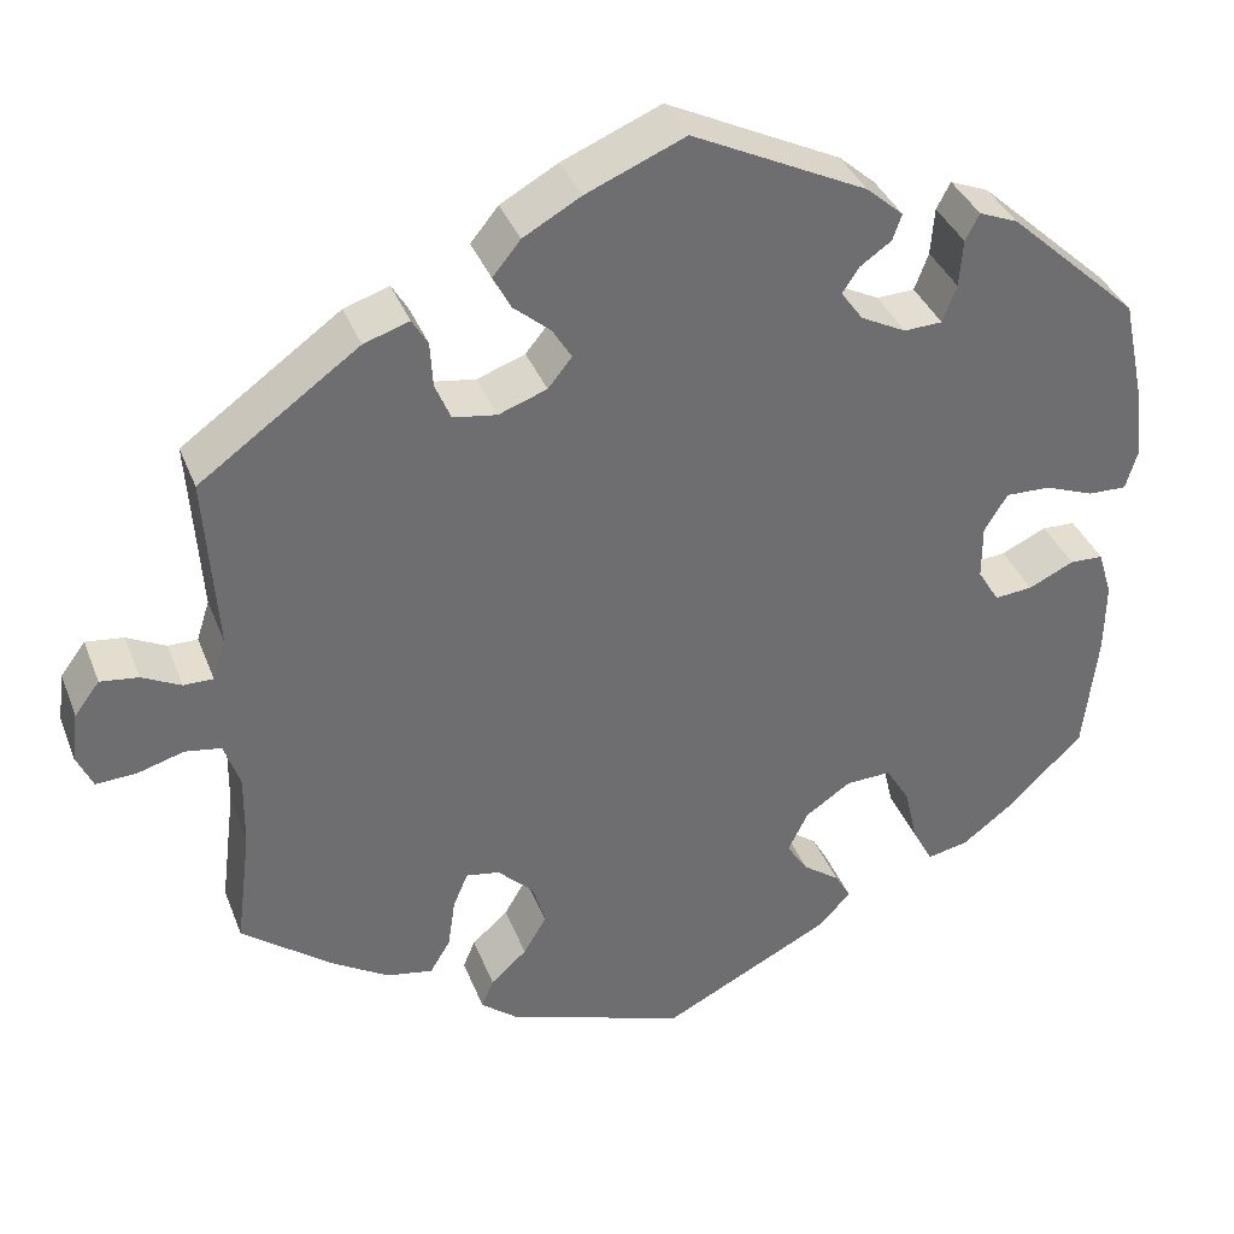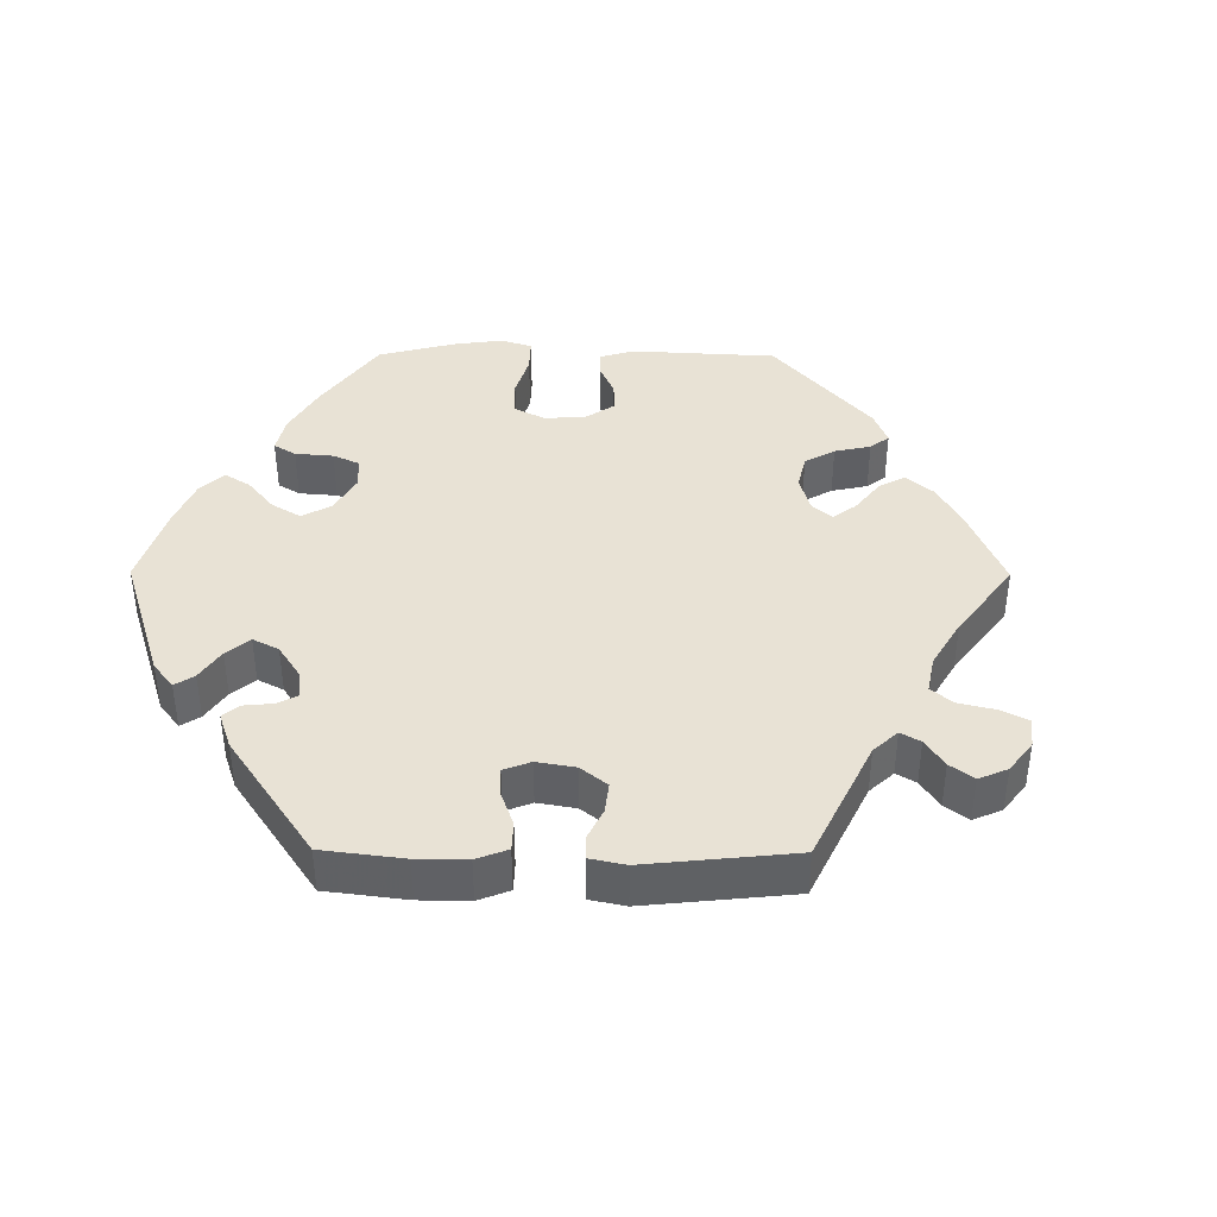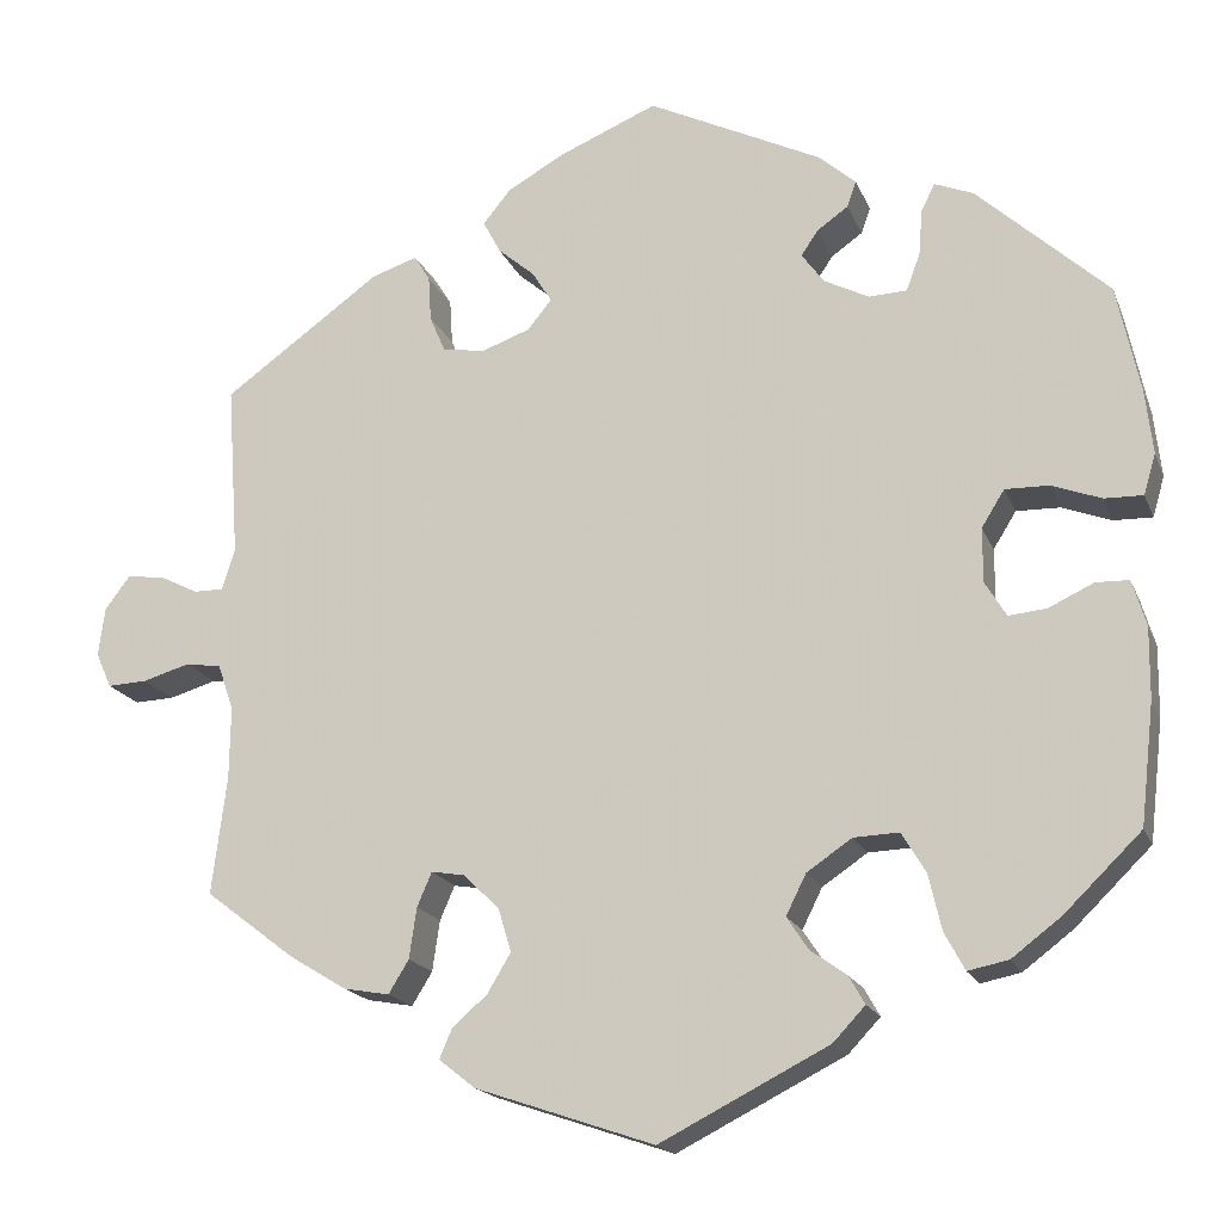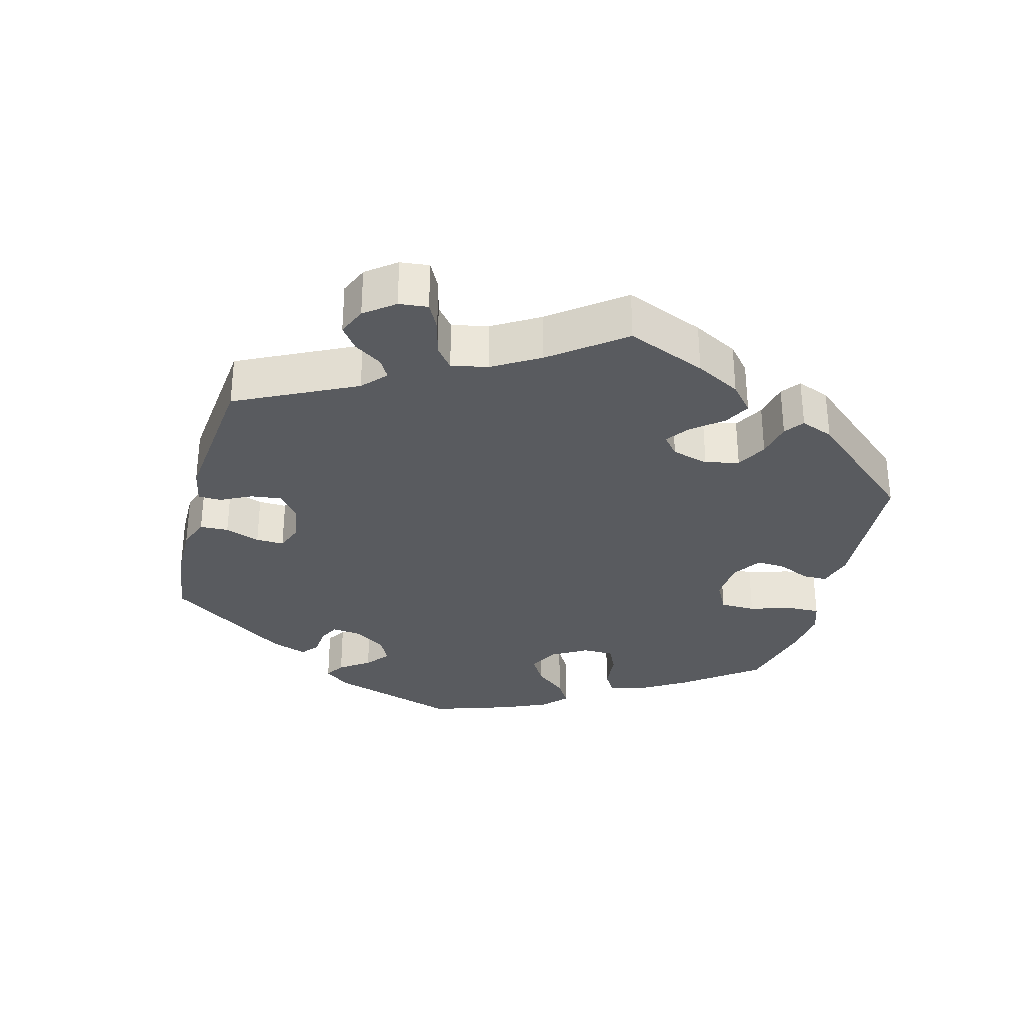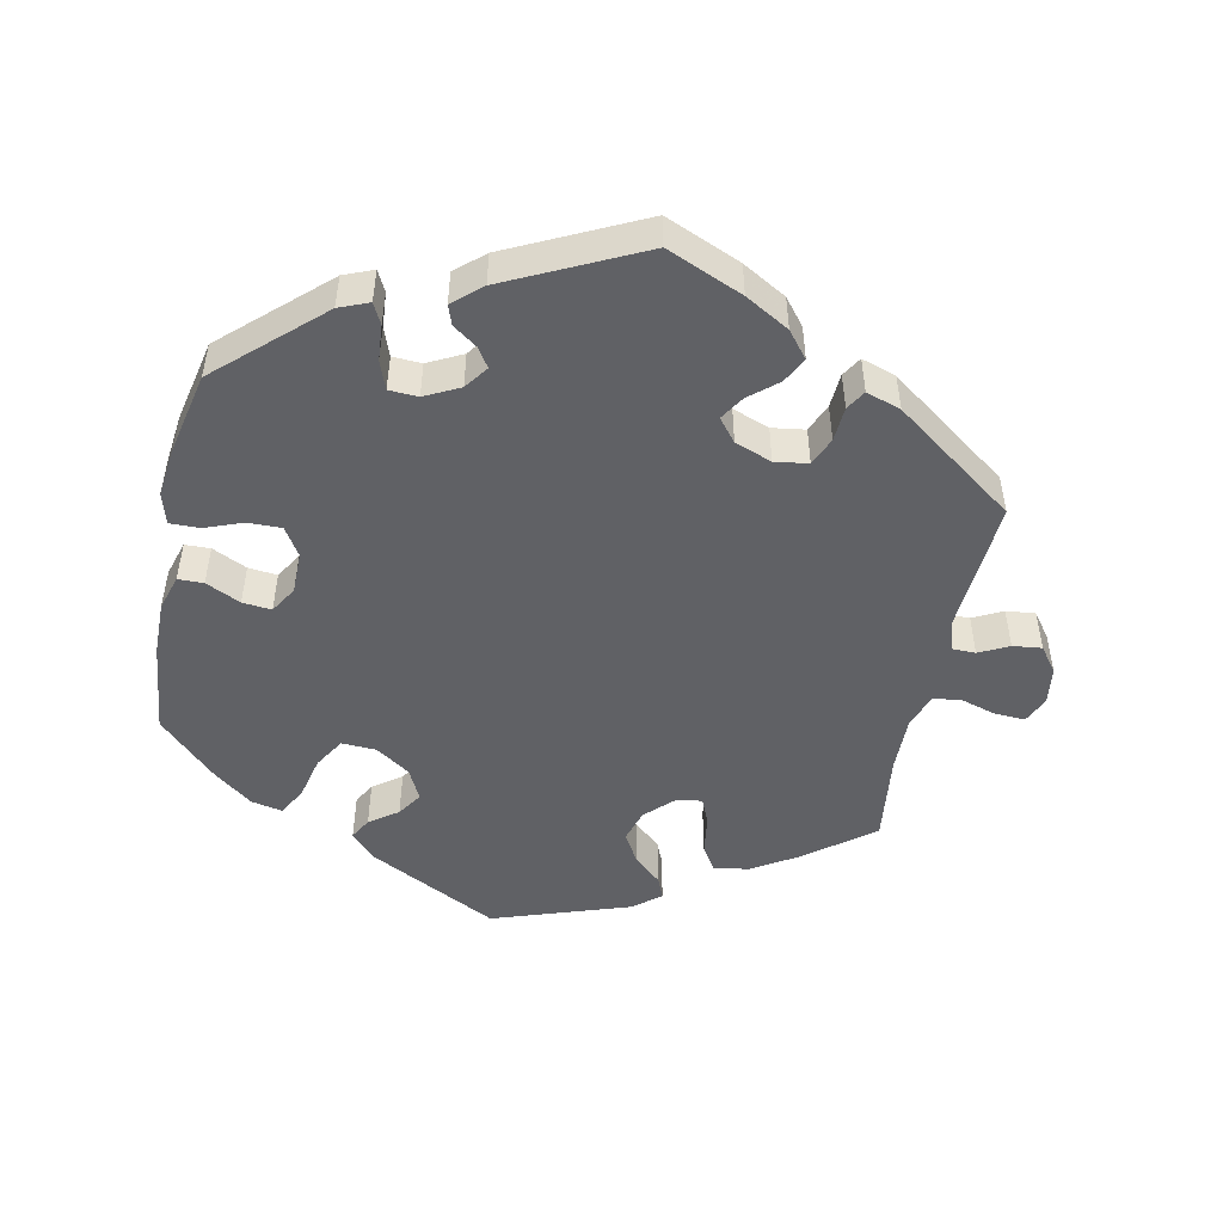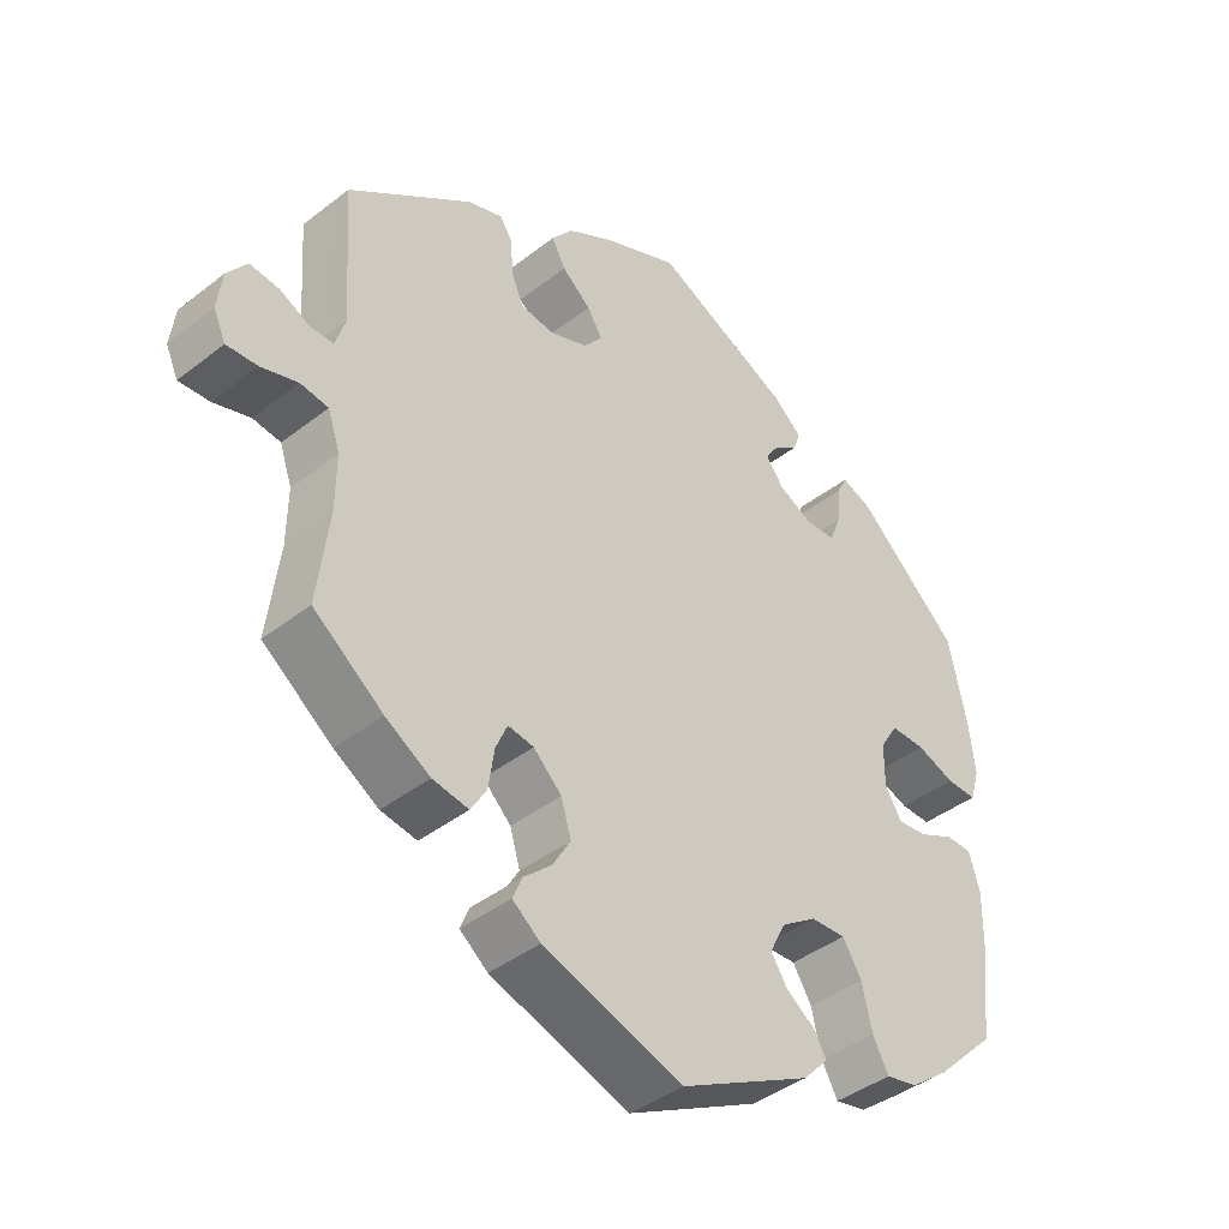
<metadata>
{"format":"obj","ext":"obj","renderer":"f3d","projection":"perspective","resolution":1024,"background":"white","views":[{"elev":36.5,"azim":160.4,"up":"+Z"},{"elev":40.7,"azim":30.3,"up":"+Y"},{"elev":-17.8,"azim":-162.8,"up":"+Z"},{"elev":-32.0,"azim":105.3,"up":"+Y"},{"elev":-49.4,"azim":-11.8,"up":"+Y"},{"elev":-41.1,"azim":133.5,"up":"+Z"}]}
</metadata>
<code>
v 0.106 0.07 0.533
v 0.168 0.07 0.498
v 0.198 0.07 0.461
v 0.179 0.07 0.425
v 0.139 0.07 0.391
v 0.118 0.07 0.357
v 0.144 0.07 0.325
v 0.196 0.07 0.306
v 0.243 0.07 0.313
v 0.26 0.07 0.353
v 0.263 0.07 0.402
v 0.28 0.07 0.43
v 0.329 0.07 0.414
v 0.501 0.07 0.29
v 0.488 0.07 0.101
v 0.502 0.07 0.057
v 0.534 0.07 0.057
v 0.576 0.07 0.078
v 0.617 0.07 0.083
v 0.644 0.07 0.047
v 0.651 0.07 -0.006
v 0.634 0.07 -0.044
v 0.591 0.07 -0.042
v 0.54 0.07 -0.027
v 0.501 0.07 -0.033
v 0.484 0.07 -0.083
v 0.485 0.07 -0.161
v 0.501 0.07 -0.289
v 0.404 0.07 -0.363
v 0.342 0.07 -0.401
v 0.292 0.07 -0.41
v 0.27 0.07 -0.374
v 0.262 0.07 -0.319
v 0.246 0.07 -0.282
v 0.21 0.07 -0.288
v 0.171 0.07 -0.326
v 0.157 0.07 -0.373
v 0.182 0.07 -0.415
v 0.221 0.07 -0.45
v 0.234 0.07 -0.481
v 0.195 0.07 -0.512
v 0.001 0.07 -0.578
v -0.182 0.07 -0.485
v -0.217 0.07 -0.448
v -0.2 0.07 -0.418
v -0.16 0.07 -0.389
v -0.137 0.07 -0.354
v -0.159 0.07 -0.31
v -0.208 0.07 -0.277
v -0.257 0.07 -0.275
v -0.283 0.07 -0.318
v -0.297 0.07 -0.379
v -0.319 0.07 -0.42
v -0.363 0.07 -0.411
v -0.417 0.07 -0.37
v -0.5 0.07 -0.289
v -0.515 0.07 -0.158
v -0.516 0.07 -0.081
v -0.501 0.07 -0.031
v -0.465 0.07 -0.03
v -0.416 0.07 -0.053
v -0.375 0.07 -0.057
v -0.352 0.07 -0.019
v -0.352 0.07 0.04
v -0.377 0.07 0.08
v -0.425 0.07 0.079
v -0.478 0.07 0.059
v -0.52 0.07 0.058
v -0.533 0.07 0.102
v -0.525 0.07 0.172
v -0.5 0.07 0.289
v -0.358 0.07 0.419
v -0.316 0.07 0.436
v -0.301 0.07 0.407
v -0.297 0.07 0.356
v -0.282 0.07 0.316
v -0.241 0.07 0.314
v -0.192 0.07 0.339
v -0.168 0.07 0.372
v -0.186 0.07 0.399
v -0.22 0.07 0.423
v -0.23 0.07 0.451
v -0.19 0.07 0.486
v -0.001 0.07 0.578
v 0.106 0 0.533
v 0.168 0 0.498
v 0.198 0 0.461
v 0.179 0 0.425
v 0.139 0 0.391
v 0.118 0 0.357
v 0.144 0 0.325
v 0.196 0 0.306
v 0.243 0 0.313
v 0.26 0 0.353
v 0.263 0 0.402
v 0.28 0 0.43
v 0.329 0 0.414
v 0.501 0 0.29
v 0.488 0 0.101
v 0.502 0 0.057
v 0.534 0 0.057
v 0.576 0 0.078
v 0.617 0 0.083
v 0.644 0 0.047
v 0.651 0 -0.006
v 0.634 0 -0.044
v 0.591 0 -0.042
v 0.54 0 -0.027
v 0.501 0 -0.033
v 0.484 0 -0.083
v 0.485 0 -0.161
v 0.501 0 -0.289
v 0.404 0 -0.363
v 0.342 0 -0.401
v 0.292 0 -0.41
v 0.27 0 -0.374
v 0.262 0 -0.319
v 0.246 0 -0.282
v 0.21 0 -0.288
v 0.171 0 -0.326
v 0.157 0 -0.373
v 0.182 0 -0.415
v 0.221 0 -0.45
v 0.234 0 -0.481
v 0.195 0 -0.512
v 0.001 0 -0.578
v -0.182 0 -0.485
v -0.217 0 -0.448
v -0.2 0 -0.418
v -0.16 0 -0.389
v -0.137 0 -0.354
v -0.159 0 -0.31
v -0.208 0 -0.277
v -0.257 0 -0.275
v -0.283 0 -0.318
v -0.297 0 -0.379
v -0.319 0 -0.42
v -0.363 0 -0.411
v -0.417 0 -0.37
v -0.5 0 -0.289
v -0.515 0 -0.158
v -0.516 0 -0.081
v -0.501 0 -0.031
v -0.465 0 -0.03
v -0.416 0 -0.053
v -0.375 0 -0.057
v -0.352 0 -0.019
v -0.352 0 0.04
v -0.377 0 0.08
v -0.425 0 0.079
v -0.478 0 0.059
v -0.52 0 0.058
v -0.533 0 0.102
v -0.525 0 0.172
v -0.5 0 0.289
v -0.358 0 0.419
v -0.316 0 0.436
v -0.301 0 0.407
v -0.297 0 0.356
v -0.282 0 0.316
v -0.241 0 0.314
v -0.192 0 0.339
v -0.168 0 0.372
v -0.186 0 0.399
v -0.22 0 0.423
v -0.23 0 0.451
v -0.19 0 0.486
v -0.001 0 0.578
f 80 81 82 83
f 79 80 83 84
f 78 79 84 1
f 72 73 74 75
f 72 75 76
f 71 72 76
f 70 71 76 77
f 66 67 68 69
f 65 66 69 70
f 58 59 60 61
f 58 61 62
f 57 58 62
f 56 57 62
f 55 56 62 63
f 51 52 53 54
f 50 51 54 55
f 43 44 45 46
f 43 46 47
f 42 43 47
f 41 42 47 48
f 38 39 40 41
f 37 38 41 48
f 30 31 32 33
f 30 33 34
f 27 28 29 30
f 26 27 30 34
f 25 26 34 35
f 21 22 23 24
f 21 24 25
f 20 21 25
f 17 18 19 20
f 16 17 20 25
f 15 16 25 35
f 10 11 12 13
f 9 10 13 14
f 8 9 14 15
f 2 3 4 5
f 78 1 2 5
f 77 78 5 6
f 65 70 77 6
f 50 55 63
f 49 50 63 64
f 36 37 48 49
f 36 49 64
f 7 8 15 35
f 35 36 64 65
f 6 7 35 65
f 167 166 165 164
f 168 167 164 163
f 85 168 163 162
f 159 158 157 156
f 160 159 156
f 160 156 155
f 161 160 155 154
f 153 152 151 150
f 154 153 150 149
f 145 144 143 142
f 146 145 142
f 146 142 141
f 146 141 140
f 147 146 140 139
f 138 137 136 135
f 139 138 135 134
f 130 129 128 127
f 131 130 127
f 131 127 126
f 132 131 126 125
f 125 124 123 122
f 132 125 122 121
f 117 116 115 114
f 118 117 114
f 114 113 112 111
f 118 114 111 110
f 119 118 110 109
f 108 107 106 105
f 109 108 105
f 109 105 104
f 104 103 102 101
f 109 104 101 100
f 119 109 100 99
f 97 96 95 94
f 98 97 94 93
f 99 98 93 92
f 89 88 87 86
f 89 86 85 162
f 90 89 162 161
f 90 161 154 149
f 147 139 134
f 148 147 134 133
f 133 132 121 120
f 148 133 120
f 119 99 92 91
f 149 148 120 119
f 149 119 91 90
f 1 85 86 2
f 2 86 87 3
f 3 87 88 4
f 4 88 89 5
f 5 89 90 6
f 6 90 91 7
f 7 91 92 8
f 8 92 93 9
f 9 93 94 10
f 10 94 95 11
f 11 95 96 12
f 12 96 97 13
f 13 97 98 14
f 14 98 99 15
f 15 99 100 16
f 16 100 101 17
f 17 101 102 18
f 18 102 103 19
f 19 103 104 20
f 20 104 105 21
f 21 105 106 22
f 22 106 107 23
f 23 107 108 24
f 24 108 109 25
f 25 109 110 26
f 26 110 111 27
f 27 111 112 28
f 28 112 113 29
f 29 113 114 30
f 30 114 115 31
f 31 115 116 32
f 32 116 117 33
f 33 117 118 34
f 34 118 119 35
f 35 119 120 36
f 36 120 121 37
f 37 121 122 38
f 38 122 123 39
f 39 123 124 40
f 40 124 125 41
f 41 125 126 42
f 42 126 127 43
f 43 127 128 44
f 44 128 129 45
f 45 129 130 46
f 46 130 131 47
f 47 131 132 48
f 48 132 133 49
f 49 133 134 50
f 50 134 135 51
f 51 135 136 52
f 52 136 137 53
f 53 137 138 54
f 54 138 139 55
f 55 139 140 56
f 56 140 141 57
f 57 141 142 58
f 58 142 143 59
f 59 143 144 60
f 60 144 145 61
f 61 145 146 62
f 62 146 147 63
f 63 147 148 64
f 64 148 149 65
f 65 149 150 66
f 66 150 151 67
f 67 151 152 68
f 68 152 153 69
f 69 153 154 70
f 70 154 155 71
f 71 155 156 72
f 72 156 157 73
f 73 157 158 74
f 74 158 159 75
f 75 159 160 76
f 76 160 161 77
f 77 161 162 78
f 78 162 163 79
f 79 163 164 80
f 80 164 165 81
f 81 165 166 82
f 82 166 167 83
f 83 167 168 84
f 84 168 85 1

</code>
